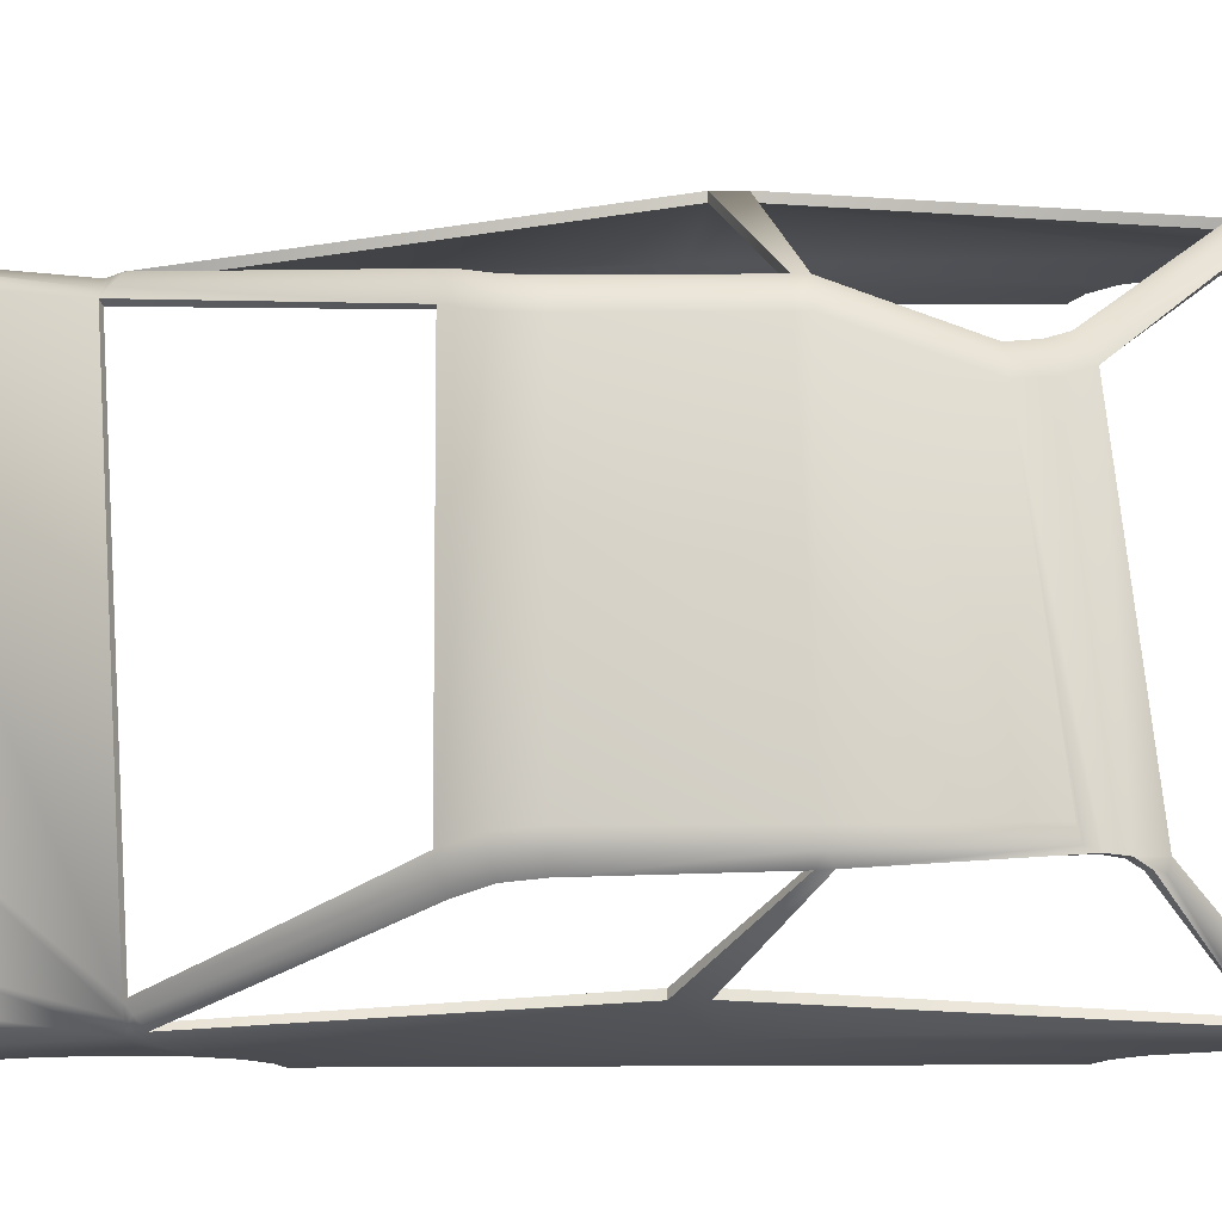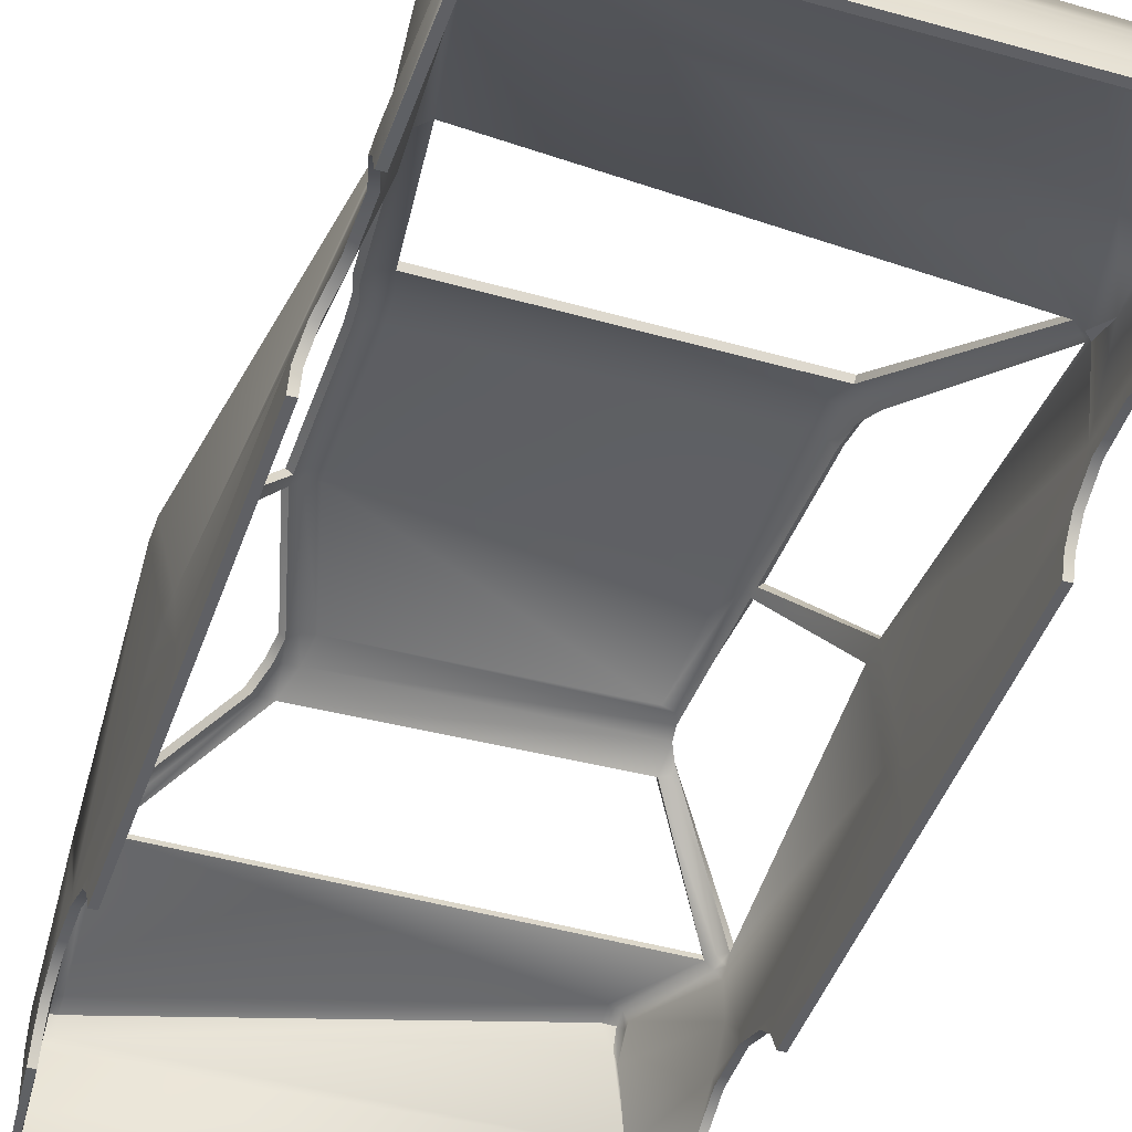
<metadata>
{"format":"obj","ext":"obj","renderer":"f3d","projection":"perspective","resolution":1024,"background":"white","views":[{"elev":76.4,"azim":89.8,"up":"+Y"},{"elev":-44.4,"azim":-18.4,"up":"+Y"}]}
</metadata>
<code>
v  -0.9116 -0.2018 -0.1766
v  -0.9115 -0.2012 -0.2722
v  -0.8896 -0.312 -0.223
v  -0.8898 -0.3125 -0.149
v  0.8829 -0.4275 -0.2076
v  0.8772 -0.3079 -0.214
v  0.877 -0.3082 -0.1398
v  0.8829 -0.4278 -0.1373
v  0.85 -0.3888 -2.046
v  -0.8435 -0.4278 -2.104
v  -0.8328 -0.3453 -2.107
v  0.8095 -0.2867 -1.97
v  0.531 0.5495 -0.4231
v  -0.532 0.5494 -0.4232
v  -0.532 0.5494 -0.3813
v  0.5311 0.5495 -0.3813
v  0.8565 -0.5495 2.101
v  0.8595 -0.5465 2.1
v  0.8534 -0.5037 2.098
v  0.8046 -0.4918 2.1
v  -0.8046 -0.4918 2.1
v  -0.8534 -0.5037 2.098
v  -0.8595 -0.5465 2.1
v  -0.8565 -0.5495 2.101
v  -0.8757 -0.3056 -1.704
v  -0.8826 -0.279 -1.606
v  -0.8285 -0.2564 -2.109
v  -0.8829 -0.2254 -1.485
v  -0.8818 -0.1883 -1.494
v  -0.8821 -0.4294 2.037
v  -0.8828 -0.328 1.358
v  -0.8829 -0.3678 1.325
v  -0.8829 -0.4411 1.351
v  -0.8804 -0.467 2.056
v  0.8787 -0.2983 -1.696
v  0.8829 -0.3431 -1.675
v  0.8829 -0.4124 -1.711
v  0.8794 -0.4292 2.03
v  0.8778 -0.3629 1.521
v  0.8764 -0.3131 1.286
v  0.8753 -0.3905 2.005
v  0.8813 -0.2397 1.093
v  0.882 -0.2256 1.175
v  0.8148 0.1063 1.006
v  -0.7019 0.1225 1.09
v  -0.808 -0.0478 1.74
v  0.3723 -0.0554 1.521
v  -0.8149 0.1271 -1.399
v  0.8162 0.1289 -1.4
v  0.6465 0.1711 -1.698
v  -0.7615 0.0873 -2.015
v  -0.6305 0.4961 -0.3808
v  -0.6297 0.4967 -0.422
v  -0.9569 0.0782 -0.3119
v  -0.9573 0.0754 -0.2205
v  0.6166 0.5163 -0.4516
v  0.6185 0.5139 -0.4079
v  0.8191 0.121 -0.1214
v  0.8188 0.1239 -0.2128
v  -0.7588 -0.0116 -2.116
v  -0.7617 0.0607 -2.089
v  0.6463 0.1448 -1.771
v  0.6432 0.0715 -1.799
v  -0.8081 -0.1311 1.938
v  0.5155 -0.1517 1.83
v  -0.8081 -0.2816 2.06
v  0.797 -0.2808 2.034
v  0.803 -0.3546 2.065
v  -0.8072 -0.3549 2.075
v  -0.8066 -0.3886 2.081
v  0.8047 -0.3885 2.077
v  -0.532 0.5494 0.1221
v  -0.5409 0.5343 0.2419
v  0.5409 0.5343 0.2419
v  0.532 0.5494 0.1221
v  -0.5695 0.4897 0.3498
v  0.5695 0.4897 0.3498
v  0.5898 0.5394 -0.9807
v  0.5949 0.527 -1.041
v  -0.4358 0.4082 -0.9417
v  -0.4226 0.43 -0.8294
v  0.5295 0.5495 -0.9273
v  0.5753 0.5466 -0.9396
v  0.6171 0.4939 -1.086
v  0.6228 0.4703 -1.116
v  0.5825 0.4633 -1.127
v  -0.4772 0.3451 -1.027
v  -0.7652 0.1137 1.037
v  -0.7457 0.1022 1.071
v  -0.73 0.1195 1.069
v  -0.8775 0.1153 -1.348
v  -0.8583 0.1079 -1.382
v  -0.88 0.0885 -1.376
v  0.8443 0.1234 -1.382
v  0.8792 0.1164 -1.349
v  0.8586 0.1083 -1.383
v  0.8474 0.0749 1.007
v  0.8814 0.0392 1.001
v  0.8585 0.0728 0.9993
v  -0.8825 -0.1188 1.718
v  -0.8618 -0.0672 1.734
v  -0.7348 0.0909 1.092
v  -0.7685 0.0554 1.086
v  0.721 0.0973 -1.686
v  0.7001 0.1511 -1.694
v  0.8481 0.0979 -1.401
v  0.8816 0.0614 -1.396
v  -0.8817 0.0613 -1.396
v  -0.8479 0.098 -1.401
v  -0.8148 0.0675 -2.012
v  -0.8359 0.0134 -2.004
v  0.7137 -0.0674 1.442
v  0.8101 -0.0848 1.408
v  -0.5883 0.5353 -0.4229
v  -0.5883 0.5353 -0.3811
v  0.5836 0.5405 -0.3878
v  0.5831 0.5409 -0.4302
v  -0.8431 0.1219 -1.38
v  -0.5301 0.3365 -1.012
v  -0.6235 0.478 0.3404
v  -0.6612 0.4457 0.3166
v  0.8429 0.1034 0.9835
v  0.6236 0.478 0.3404
v  -0.81 -0.0237 -2.112
v  -0.8143 0.0462 -2.073
v  0.6995 0.1306 -1.755
v  0.6931 0.0592 -1.796
v  -0.8613 -0.1473 1.926
v  0.8571 -0.398 2.064
v  0.8252 -0.358 2.059
v  -0.8605 -0.3633 2.06
v  -0.8594 -0.3981 2.069
v  -0.8613 -0.2899 2.041
v  0.7707 -0.1741 1.785
v  0.8476 -0.2889 2.009
v  -0.588 0.5354 0.1206
v  -0.5967 0.5211 0.2358
v  0.5967 0.5211 0.2358
v  0.588 0.5354 0.1206
v  -0.4912 0.3962 -0.9321
v  -0.4786 0.4161 -0.8271
v  -0.7671 0.0824 1.064
v  0.88 0.0885 -1.376
v  0.8799 0.0663 0.9794
v  0.8778 0.0979 0.9521
v  -0.5632 0.3118 -0.9769
v  0.6611 0.4456 0.317
v  -0.8286 -0.0682 -2.109
v  -0.8358 0.0042 -2.032
v  0.721 0.0881 -1.714
v  0.7137 0.0152 -1.792
v  -0.8825 -0.1916 1.893
v  0.8576 -0.4328 2.078
v  0.8802 -0.4669 2.055
v  -0.8823 -0.391 2.021
v  -0.8825 -0.3132 1.991
v  0.8214 -0.2004 1.741
v  0.8628 -0.3115 1.945
v  -0.6285 0.4979 0.1172
v  -0.6368 0.4848 0.2217
v  0.6368 0.4848 0.2217
v  0.6285 0.498 0.1172
v  -0.5303 0.3617 -0.9094
v  -0.5192 0.3786 -0.8218
v  0.8585 -0.1837 -0.2342
v  0.8585 -0.1842 -0.1385
v  0.7649 -0.1837 -1.887
v  -0.8824 -0.0851 -1.395
v  -0.7893 -0.0869 1.069
v  -0.833 -0.2113 1.133
v  0.8824 -0.0851 -1.395
v  0.8818 -0.1883 -1.494
v  0.8823 -0.1002 0.9987
v  0.8057 -0.4223 2.087
v  -0.806 -0.4223 2.087
v  0.8553 -0.3628 2.047
v  -0.8581 -0.4328 2.079
v  -0.8829 -0.4275 -0.2076
v  -0.8829 -0.4278 -0.1373
v  -0.8796 -0.4159 -1.712
v  -0.8799 -0.3462 -1.676
v  -0.8381 -0.2298 1.124
v  -0.8763 -0.3016 1.267
v  0.8829 -0.2254 -1.485
v  0.8829 -0.2786 -1.606
v  0.8766 -0.43 1.508
v  0.8756 -0.3662 1.368
v  -0.8679 -0.2923 0.8032
v  -0.8396 -0.2357 0.9389
v  -0.8274 -0.1916 0.9389
v  -0.8808 -0.3148 0.6981
v  -0.8829 -0.1857 -1.294
v  -0.8829 -0.2235 -1.302
v  -0.8829 -0.3052 -1.056
v  -0.8829 -0.2857 -1.152
v  0.8829 -0.3151 0.6965
v  0.8829 -0.3625 0.7297
v  0.8829 -0.4306 0.7054
v  0.8829 -0.4247 -1.05
v  0.8829 -0.3502 -1.085
v  0.8829 -0.3052 -1.056
v  0.8829 -0.1995 0.8972
v  0.8829 -0.1857 -1.294
v  -0.8829 -0.4306 0.7054
v  -0.8822 -0.3623 0.7302
v  -0.8829 -0.3502 -1.085
v  -0.8829 -0.4247 -1.05
v  0.8829 -0.2419 0.9063
v  0.8829 -0.2945 0.7919
v  0.8829 -0.2857 -1.152
v  0.8829 -0.2235 -1.302
v  -0.8634 -0.312 -0.2231
v  -0.8854 -0.2012 -0.2724
v  -0.8855 -0.2019 -0.1768
v  -0.8636 -0.3125 -0.1491
v  0.8506 -0.3082 -0.1398
v  0.8507 -0.3078 -0.214
v  0.8565 -0.4275 -0.2076
v  0.8565 -0.4278 -0.1373
v  -0.8142 -0.3453 -2.089
v  -0.8246 -0.4278 -2.085
v  0.8308 -0.3887 -2.026
v  0.7903 -0.2866 -1.951
v  -0.529 0.5233 -0.3813
v  -0.529 0.5233 -0.4232
v  0.529 0.5233 -0.4232
v  0.529 0.5233 -0.3813
v  0.8434 -0.5079 2.074
v  0.8565 -0.5474 2.074
v  0.8565 -0.5495 2.074
v  0.8038 -0.4947 2.074
v  -0.8565 -0.5495 2.074
v  -0.8565 -0.5474 2.074
v  -0.8434 -0.5079 2.074
v  -0.8038 -0.4947 2.074
v  -0.8502 -0.3057 -1.704
v  -0.8099 -0.2564 -2.09
v  -0.8565 -0.2254 -1.485
v  -0.8565 -0.1884 -1.494
v  -0.8562 -0.279 -1.606
v  -0.8565 -0.4411 1.351
v  -0.8565 -0.3678 1.325
v  -0.8565 -0.3282 1.358
v  -0.8565 -0.4314 2.031
v  -0.8565 -0.4701 2.045
v  0.8565 -0.4124 -1.711
v  0.8565 -0.3431 -1.675
v  0.8531 -0.2983 -1.696
v  0.8562 -0.3641 1.521
v  0.8535 -0.4312 2.023
v  0.849 -0.3921 1.998
v  0.8581 -0.2397 1.092
v  0.8558 -0.2152 1.149
v  0.8608 -0.3137 1.288
v  -0.8038 -0.0727 1.733
v  -0.691 0.1 1.082
v  0.8038 0.0839 0.9971
v  0.3621 -0.0784 1.512
v  0.6423 0.1454 -1.694
v  0.8038 0.1065 -1.394
v  -0.8028 0.1053 -1.393
v  -0.7572 0.0616 -2.011
v  -0.9312 0.0725 -0.3119
v  -0.6103 0.4789 -0.422
v  -0.6107 0.4788 -0.381
v  -0.9312 0.0716 -0.2205
v  0.7931 0.1173 -0.1215
v  0.5996 0.4955 -0.408
v  0.5988 0.4969 -0.4517
v  0.7931 0.1181 -0.2129
v  0.6423 0.126 -1.753
v  -0.7572 0.0423 -2.07
v  -0.7572 -0.0169 -2.09
v  0.6423 0.0669 -1.773
v  0.4872 -0.1737 1.812
v  -0.8038 -0.1519 1.922
v  0.7898 -0.2915 2.004
v  -0.8038 -0.2926 2.036
v  -0.8038 -0.3936 2.055
v  -0.8038 -0.3599 2.049
v  0.7975 -0.3595 2.034
v  0.8005 -0.3934 2.047
v  0.538 0.5089 0.2356
v  -0.538 0.5089 0.2356
v  -0.529 0.5233 0.1206
v  0.529 0.5233 0.1206
v  0.565 0.4656 0.34
v  -0.565 0.4656 0.34
v  -0.4329 0.384 -0.9317
v  0.5949 0.5033 -1.03
v  0.5882 0.5135 -0.9765
v  -0.4197 0.4039 -0.8271
v  0.5701 0.5208 -0.938
v  0.529 0.5233 -0.9251
v  0.6163 0.4508 -1.1
v  0.6149 0.4728 -1.07
v  0.5816 0.4434 -1.109
v  -0.4723 0.3241 -1.012
v  -0.7174 0.1003 1.056
v  -0.7306 0.0871 1.056
v  -0.7437 0.1005 1.029
v  -0.8564 0.0798 -1.367
v  -0.8427 0.0923 -1.367
v  -0.8543 0.1036 -1.339
v  0.8434 0.093 -1.367
v  0.8565 0.106 -1.341
v  0.8302 0.1062 -1.367
v  0.8434 0.0577 0.984
v  0.8302 0.0575 0.9971
v  -0.7174 0.0736 1.082
v  -0.8434 -0.0853 1.729
v  -0.8565 -0.1232 1.717
v  -0.7437 0.0473 1.082
v  0.8302 0.0801 -1.394
v  0.6819 0.1322 -1.692
v  0.695 0.0926 -1.686
v  0.8565 0.0538 -1.394
v  -0.7967 0.0484 -2.009
v  -0.8302 0.0801 -1.394
v  -0.8565 0.0538 -1.394
v  -0.8099 0.0089 -2.003
v  0.8512 -0.0048 1.105
v  0.7861 -0.108 1.441
v  0.6957 -0.0873 1.442
v  -0.5756 0.5122 -0.4229
v  -0.5756 0.5122 -0.3811
v  0.573 0.5163 -0.388
v  0.5728 0.5167 -0.4303
v  -0.5166 0.3167 -1.002
v  -0.8285 0.1044 -1.366
v  -0.6108 0.4561 0.3334
v  -0.6425 0.4273 0.3134
v  0.6108 0.4561 0.3334
v  0.8302 0.0841 0.9708
v  -0.7967 0.0318 -2.06
v  -0.7967 -0.0301 -2.09
v  0.6819 0.1156 -1.743
v  0.6819 0.0537 -1.773
v  -0.8434 -0.1628 1.914
v  0.8169 -0.3635 2.029
v  0.8398 -0.4028 2.041
v  -0.8434 -0.3681 2.041
v  -0.8434 -0.4031 2.049
v  -0.8434 -0.2983 2.024
v  0.7466 -0.1909 1.77
v  0.8276 -0.297 1.987
v  -0.5844 0.4982 0.2316
v  -0.5756 0.5122 0.1196
v  0.5844 0.4982 0.2316
v  0.5756 0.5122 0.1196
v  -0.4789 0.3738 -0.9255
v  -0.4663 0.3929 -0.8256
v  -0.7437 0.0739 1.056
v  0.8565 0.0799 -1.367
v  0.8565 0.0578 0.9708
v  0.8565 0.0844 0.9444
v  -0.544 0.2944 -0.9718
v  0.6425 0.4273 0.3134
v  -0.8099 0.0004 -2.029
v  -0.8099 -0.0696 -2.09
v  0.695 0.0842 -1.712
v  0.695 0.0142 -1.773
v  -0.8565 -0.1954 1.89
v  0.8561 -0.47 2.044
v  0.8422 -0.4379 2.055
v  -0.8565 -0.3927 2.016
v  -0.8565 -0.3154 1.987
v  0.7964 -0.2112 1.741
v  0.8362 -0.3136 1.939
v  -0.6183 0.466 0.2198
v  -0.6102 0.479 0.1167
v  0.6183 0.466 0.2198
v  0.6102 0.479 0.1167
v  -0.5117 0.3433 -0.9067
v  -0.5009 0.3596 -0.8212
v  0.832 -0.1836 -0.2341
v  0.8319 -0.1842 -0.1384
v  0.7458 -0.1836 -1.868
v  -0.8565 -0.0851 -1.394
v  -0.763 -0.0868 1.067
v  -0.8064 -0.2115 1.133
v  0.8565 -0.0851 -1.394
v  0.8565 -0.1884 -1.494
v  -0.8038 -0.4273 2.062
v  0.8026 -0.4272 2.059
v  0.8363 -0.3676 2.024
v  -0.8434 -0.438 2.058
v  -0.8565 -0.4275 -0.2076
v  -0.8565 -0.4278 -0.1373
v  -0.8531 -0.416 -1.712
v  -0.8535 -0.3463 -1.676
v  -0.8498 -0.3016 1.267
v  -0.8113 -0.2298 1.124
v  0.8565 -0.2786 -1.606
v  0.8565 -0.2254 -1.485
v  0.8614 -0.4302 1.512
v  0.8607 -0.3665 1.37
v  -0.8006 -0.1915 0.9392
v  -0.8128 -0.2356 0.9392
v  -0.8543 -0.3148 0.6982
v  -0.8414 -0.2923 0.8033
v  -0.8565 -0.2857 -1.152
v  -0.8565 -0.2235 -1.302
v  -0.8565 -0.1857 -1.294
v  -0.8565 -0.3052 -1.056
v  0.8565 -0.4306 0.7054
v  0.8565 -0.3625 0.7297
v  0.8565 -0.3151 0.6965
v  0.8565 -0.3052 -1.056
v  0.8565 -0.3502 -1.085
v  0.8565 -0.4247 -1.05
v  0.8565 -0.1995 0.8972
v  0.8565 -0.1857 -1.294
v  -0.8558 -0.3623 0.7303
v  -0.8565 -0.4306 0.7054
v  -0.8565 -0.4247 -1.05
v  -0.8565 -0.3502 -1.085
v  0.8565 -0.2945 0.7919
v  0.8565 -0.2419 0.9063
v  0.8565 -0.2235 -1.302
v  0.8565 -0.2857 -1.152
g car_01
f 1 2 3 4
f 5 6 7 8
f 9 10 11 12
f 13 14 15 16
f 17 18 19 20
f 20 21 22 23
f 17 20 23 24
f 11 25 26 27
f 26 28 29 27
f 30 31 32 33
f 30 33 34
f 12 35 36 37
f 12 37 9
f 38 39 40 41
f 40 42 43 41
f 44 45 46 47
f 48 49 50 51
f 52 53 54 55
f 56 57 58 59
f 60 61 62 63
f 61 51 50 62
f 46 64 65 47
f 64 66 67 65
f 68 69 70 71
f 72 73 74 75
f 73 76 77 74
f 78 79 80 81
f 81 82 83 78
f 79 84 85 86
f 79 86 87 80
f 88 89 90
f 91 92 93
f 94 95 96
f 97 98 99
f 100 101 102 103
f 104 105 106 107
f 108 109 110 111
f 98 97 112 113
f 15 14 114 115
f 13 16 116 117
f 48 118 119 87
f 88 90 120 121
f 44 122 123 77
f 95 94 85 84
f 60 124 125 61
f 50 105 126 62
f 61 125 110 51
f 62 126 127 63
f 46 101 128 64
f 129 130 71
f 70 69 131 132
f 64 128 133 66
f 65 134 112 47
f 67 135 134 65
f 72 136 137 73
f 77 123 138 74
f 73 137 120 76
f 74 138 139 75
f 87 119 140 80
f 80 140 141 81
f 88 142 89
f 142 103 102 89
f 89 102 45 90
f 91 118 92
f 118 48 109 92
f 92 109 108 93
f 95 143 96
f 143 107 106 96
f 96 106 49 94
f 98 144 99
f 144 145 122 99
f 99 122 44 97
f 101 46 45 102
f 105 50 49 106
f 109 48 51 110
f 97 44 47 112
f 115 114 53 52
f 117 116 57 56
f 118 91 146 119
f 90 45 76 120
f 122 145 147 123
f 94 49 86 85
f 124 148 149 125
f 105 104 150 126
f 125 149 111 110
f 126 150 151 127
f 101 100 152 128
f 153 154 38 129
f 132 131 155 30
f 128 152 156 133
f 134 157 113 112
f 135 158 157 134
f 136 159 160 137
f 123 147 161 138
f 137 160 121 120
f 138 161 162 139
f 119 146 163 140
f 140 163 164 141
f 1 55 54 2
f 165 59 58 166
f 127 151 167 60
f 167 27 148 60
f 148 124 60
f 127 60 63
f 149 148 27 108
f 27 29 168 108
f 149 108 111
f 103 169 170 100
f 170 155 156 100
f 100 156 152
f 107 171 172 104
f 172 167 151 104
f 104 151 150
f 157 158 41 98
f 41 43 173 98
f 157 98 113
f 174 175 21 20
f 69 68 67 66
f 135 67 68 130
f 135 130 176
f 153 174 20 19
f 21 175 177 22
f 133 131 69 66
f 176 41 158 135
f 154 153 19 18
f 22 177 34 23
f 156 155 131 133
f 4 3 178 179
f 6 165 166 7
f 12 11 27 167
f 11 10 180 25
f 180 181 25
f 155 170 182 31
f 182 183 31
f 155 31 30
f 167 172 184 35
f 184 185 35
f 167 35 12
f 38 154 186 39
f 186 187 39
f 71 70 175 174
f 130 68 71
f 129 176 130
f 174 153 129 71
f 175 70 132 177
f 129 38 41 176
f 177 132 30 34
f 188 189 190 1
f 188 1 4 191
f 2 192 193 194
f 193 195 194
f 2 194 3
f 7 196 197 198
f 7 198 8
f 199 200 201 6
f 199 6 5
f 16 15 72 75
f 14 13 82 81
f 15 115 136 72
f 114 14 81 141
f 82 13 117 83
f 139 116 16 75
f 115 52 159 136
f 164 53 114 141
f 83 117 56 78
f 162 57 116 139
f 108 168 192 93
f 192 2 54 93
f 93 54 91
f 1 190 169 103
f 1 103 142 88
f 1 88 55
f 98 173 202 144
f 202 166 58 144
f 144 58 145
f 165 203 171 107
f 165 107 143 95
f 165 95 59
f 204 205 191 4
f 204 4 179
f 3 194 206 207
f 3 207 178
f 166 202 208 196
f 208 209 196
f 166 196 7
f 210 211 203 165
f 210 165 6 201
f 212 213 214 215
f 216 217 218 219
f 220 221 222 223
f 224 225 226 227
f 228 229 230 231
f 230 232 233 231
f 234 235 231 233
f 236 220 237 238
f 237 239 238
f 240 236 238
f 241 242 243 244
f 241 244 245
f 246 247 248 223
f 246 223 222
f 249 250 251 252
f 251 253 252
f 254 249 252
f 255 256 257 258
f 259 260 261 262
f 263 264 265 266
f 267 268 269 270
f 271 272 273 274
f 259 262 272 271
f 275 276 255 258
f 277 278 276 275
f 279 280 281 282
f 283 284 285 286
f 287 288 284 283
f 289 290 291 292
f 293 294 292 291
f 295 296 290 297
f 290 289 298 297
f 299 300 301
f 302 303 304
f 305 306 307
f 308 308 309 309
f 310 311 312 313
f 314 315 316 317
f 318 319 320 321
f 322 323 324 309
f 309 322 309
f 325 225 224 326
f 327 227 226 328
f 329 330 261 298
f 331 299 301 332
f 333 334 257 287
f 295 307 306 296
f 335 336 273 272
f 337 315 259 271
f 318 335 272 262
f 338 337 271 274
f 339 311 255 276
f 282 340 341
f 342 280 279 343
f 344 339 276 278
f 324 345 275 258
f 345 346 277 275
f 347 348 285 284
f 349 333 287 283
f 331 347 284 288
f 350 349 283 286
f 351 329 298 289
f 352 351 289 292
f 300 353 301
f 310 313 353 300
f 256 310 300 299
f 303 330 304
f 319 261 330 303
f 320 319 303 302
f 305 354 306
f 314 317 354 305
f 260 314 305 307
f 355 355 308 308
f 334 356 355 308
f 257 334 308 309
f 256 255 311 310
f 260 259 315 314
f 262 261 319 318
f 258 257 309 324
f 264 325 326 265
f 268 327 328 269
f 357 304 330 329
f 288 256 299 331
f 358 356 334 333
f 297 260 307 295
f 359 360 336 335
f 361 316 315 337
f 321 359 335 318
f 362 361 337 338
f 363 312 311 339
f 250 364 365 341
f 366 342 343 244
f 367 363 339 344
f 323 368 345 324
f 368 369 346 345
f 370 371 348 347
f 372 358 333 349
f 332 370 347 331
f 373 372 349 350
f 374 357 329 351
f 375 374 351 352
f 263 266 214 213
f 267 270 376 377
f 378 362 338 273
f 338 274 273
f 273 336 360 378
f 378 360 237
f 237 360 359 320
f 359 321 320
f 320 379 239 237
f 380 313 312 367
f 312 363 367
f 380 367 366 381
f 382 317 316 362
f 316 361 362
f 382 362 378 383
f 251 369 368 322
f 368 323 322
f 251 322 253
f 235 384 385 231
f 277 281 280 278
f 281 277 346 340
f 346 386 340
f 231 385 365 228
f 387 384 235 234
f 280 342 344 278
f 369 251 386 346
f 228 365 364 229
f 245 387 234 233
f 342 366 367 344
f 388 212 215 389
f 377 376 217 216
f 237 220 223 378
f 390 221 220 391
f 220 236 391
f 392 393 381 366
f 392 366 244 243
f 394 395 383 378
f 394 378 223 248
f 396 364 250 397
f 250 249 397
f 384 279 282 385
f 282 281 340
f 340 386 341
f 341 365 385 282
f 343 279 384 387
f 251 250 341 386
f 244 343 387 245
f 214 398 399 400
f 399 401 400
f 214 400 215
f 402 403 404 213
f 402 213 212 405
f 406 407 408 216
f 406 216 219
f 217 409 410 411
f 217 411 218
f 285 224 227 286
f 294 226 225 292
f 348 326 224 285
f 292 225 325 352
f 328 226 294 293
f 227 327 350 286
f 371 265 326 348
f 325 264 375 352
f 269 328 293 291
f 327 268 373 350
f 379 320 302 263
f 302 304 263
f 379 263 213 404
f 313 380 398 214
f 214 266 301 353
f 313 214 353
f 412 355 355 267
f 355 356 267
f 412 267 377
f 317 382 413 376
f 376 270 306 354
f 317 376 354
f 215 400 414 415
f 215 415 389
f 416 417 405 212
f 416 212 388
f 418 419 412 377
f 418 377 216 408
f 376 413 420 409
f 420 421 409
f 376 409 217
f 219 218 5 8
f 222 221 10 9
f 233 232 24 23
f 232 230 17 24
f 230 229 18 17
f 240 238 28 26
f 242 241 33 32
f 241 245 34 33
f 247 246 37 36
f 246 222 9 37
f 254 252 42 40
f 257 256 45 44
f 261 260 49 48
f 266 265 52 55
f 264 263 54 53
f 270 269 56 59
f 268 267 58 57
f 288 287 77 76
f 291 290 79 78
f 290 296 84 79
f 297 298 87 86
f 298 261 48 87
f 332 301 88 121
f 287 257 44 77
f 296 306 95 84
f 304 357 146 91
f 256 288 76 45
f 356 358 147 145
f 260 297 86 49
f 371 370 160 159
f 358 372 161 147
f 370 332 121 160
f 372 373 162 161
f 357 374 163 146
f 374 375 164 163
f 229 364 154 18
f 245 233 23 34
f 388 389 179 178
f 221 390 180 10
f 390 391 181 180
f 393 392 183 182
f 395 394 185 184
f 364 396 186 154
f 396 397 187 186
f 401 399 189 188
f 403 402 195 193
f 407 406 198 197
f 406 219 8 198
f 411 410 200 199
f 218 411 199 5
f 265 371 159 52
f 375 264 53 164
f 269 291 78 56
f 373 268 57 162
f 263 304 91 54
f 301 266 55 88
f 267 356 145 58
f 306 270 59 95
f 415 414 205 204
f 389 415 204 179
f 417 416 207 206
f 416 388 178 207
f 419 418 209 208
f 421 420 211 210
f 168 29 28 193
f 168 193 192
f 173 43 42 208
f 173 208 202
f 169 190 189 182
f 169 182 170
f 171 203 211 184
f 171 184 172
f 322 309 308 355
f 238 239 379 404
f 238 404 403
f 252 253 412 419
f 399 398 380 381
f 399 381 393
f 420 413 382 383
f 420 383 395
f 322 355 412 253
f 238 403 193 28
f 252 419 208 42
f 182 189 399 393
f 184 211 420 395
f 32 31 183
f 205 188 191
f 197 196 209
f 187 40 39
f 392 243 242
f 414 400 401
f 418 408 407
f 397 249 254
f 32 183 392 242
f 40 187 397 254
f 188 205 414 401
f 197 209 418 407
f 206 194 195
f 181 26 25
f 36 35 185
f 200 210 201
f 402 405 417
f 391 236 240
f 394 248 247
f 410 409 421
f 26 181 391 240
f 36 185 394 247
f 402 417 206 195
f 410 421 210 200

</code>
